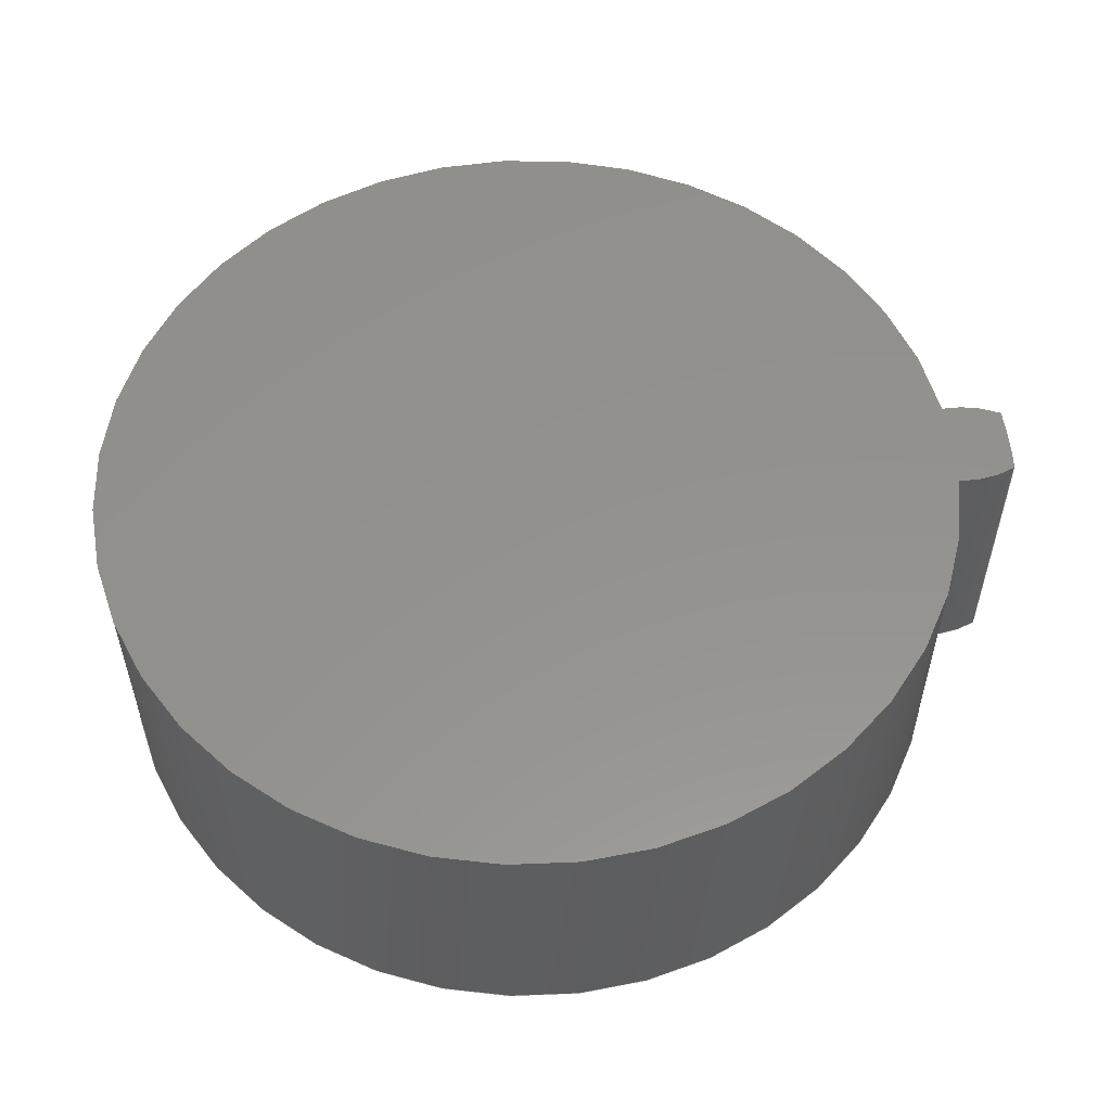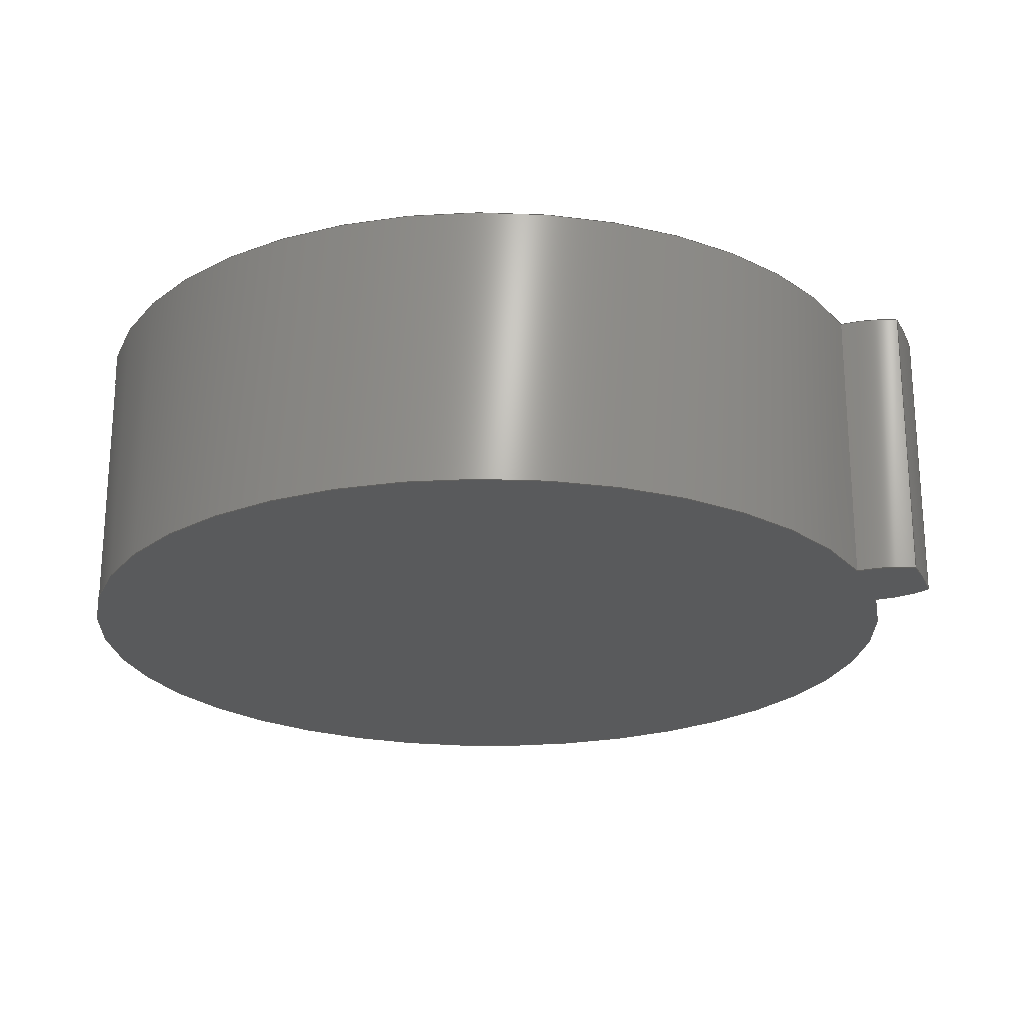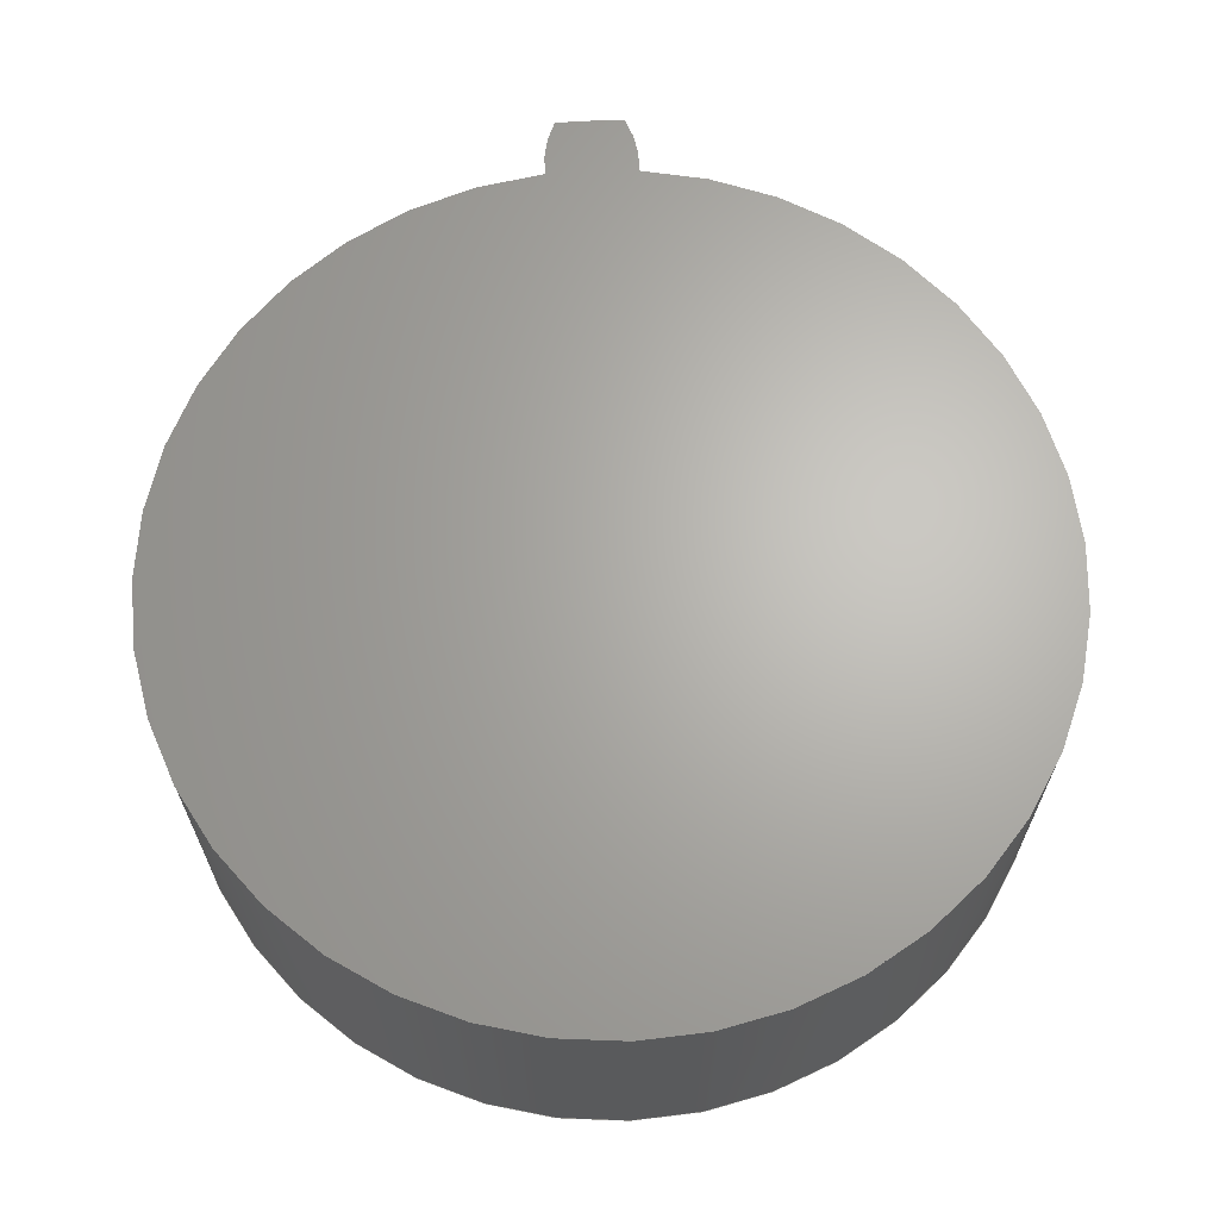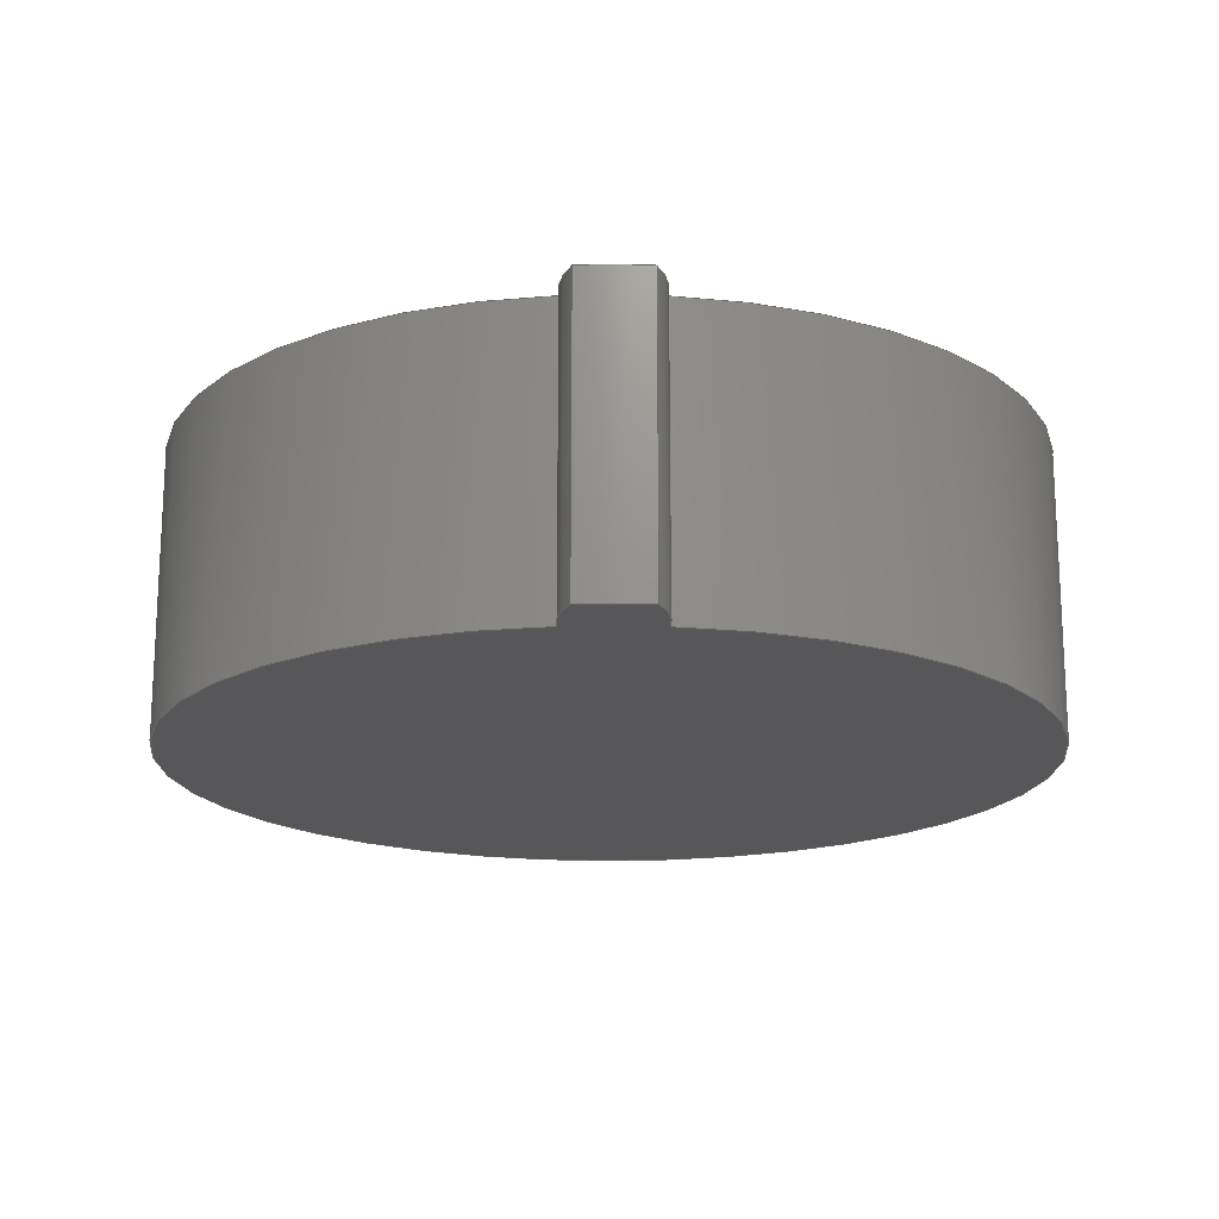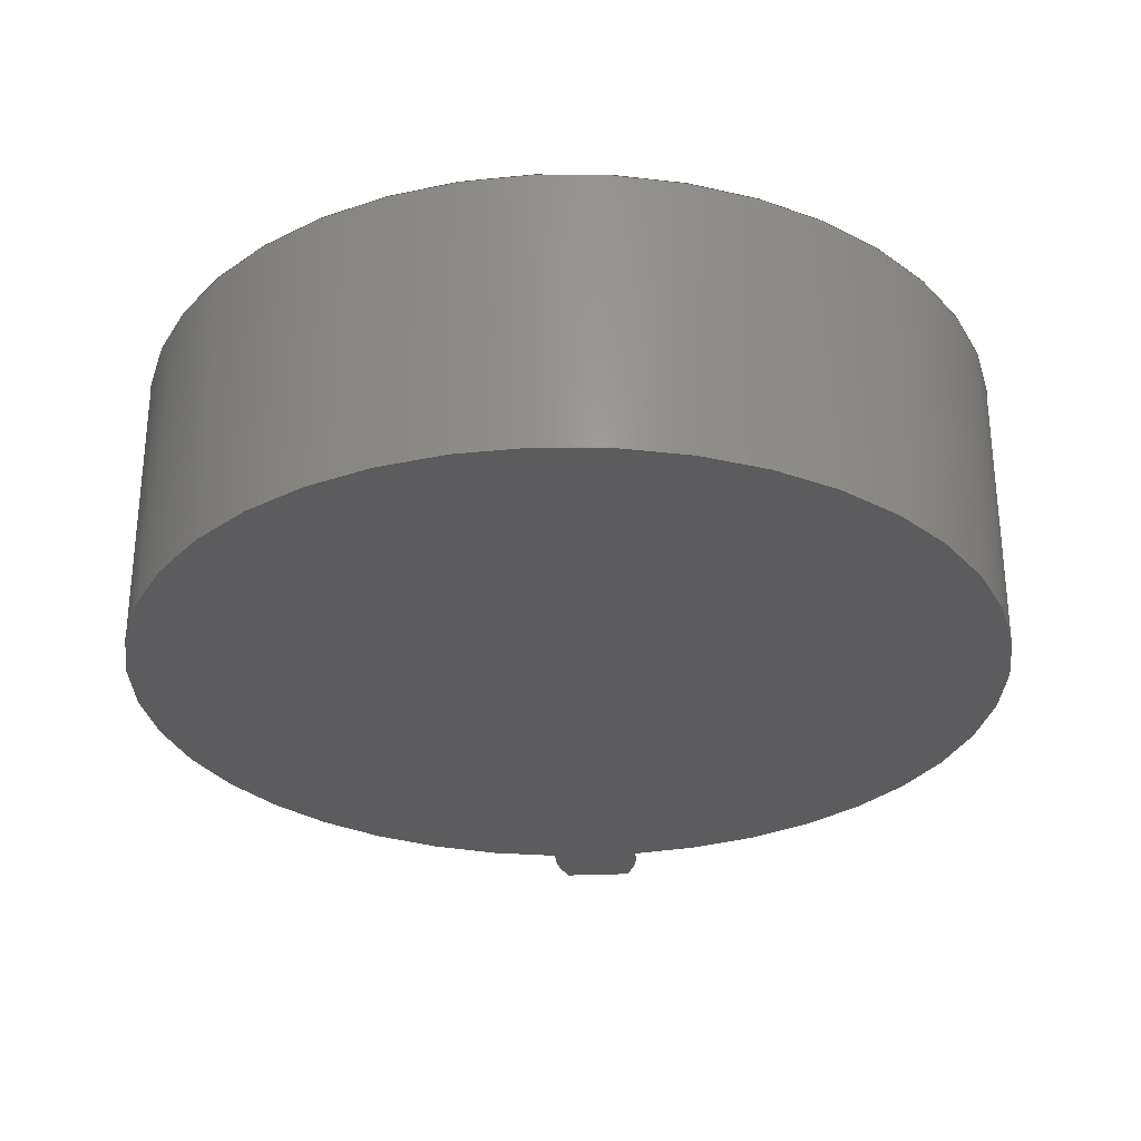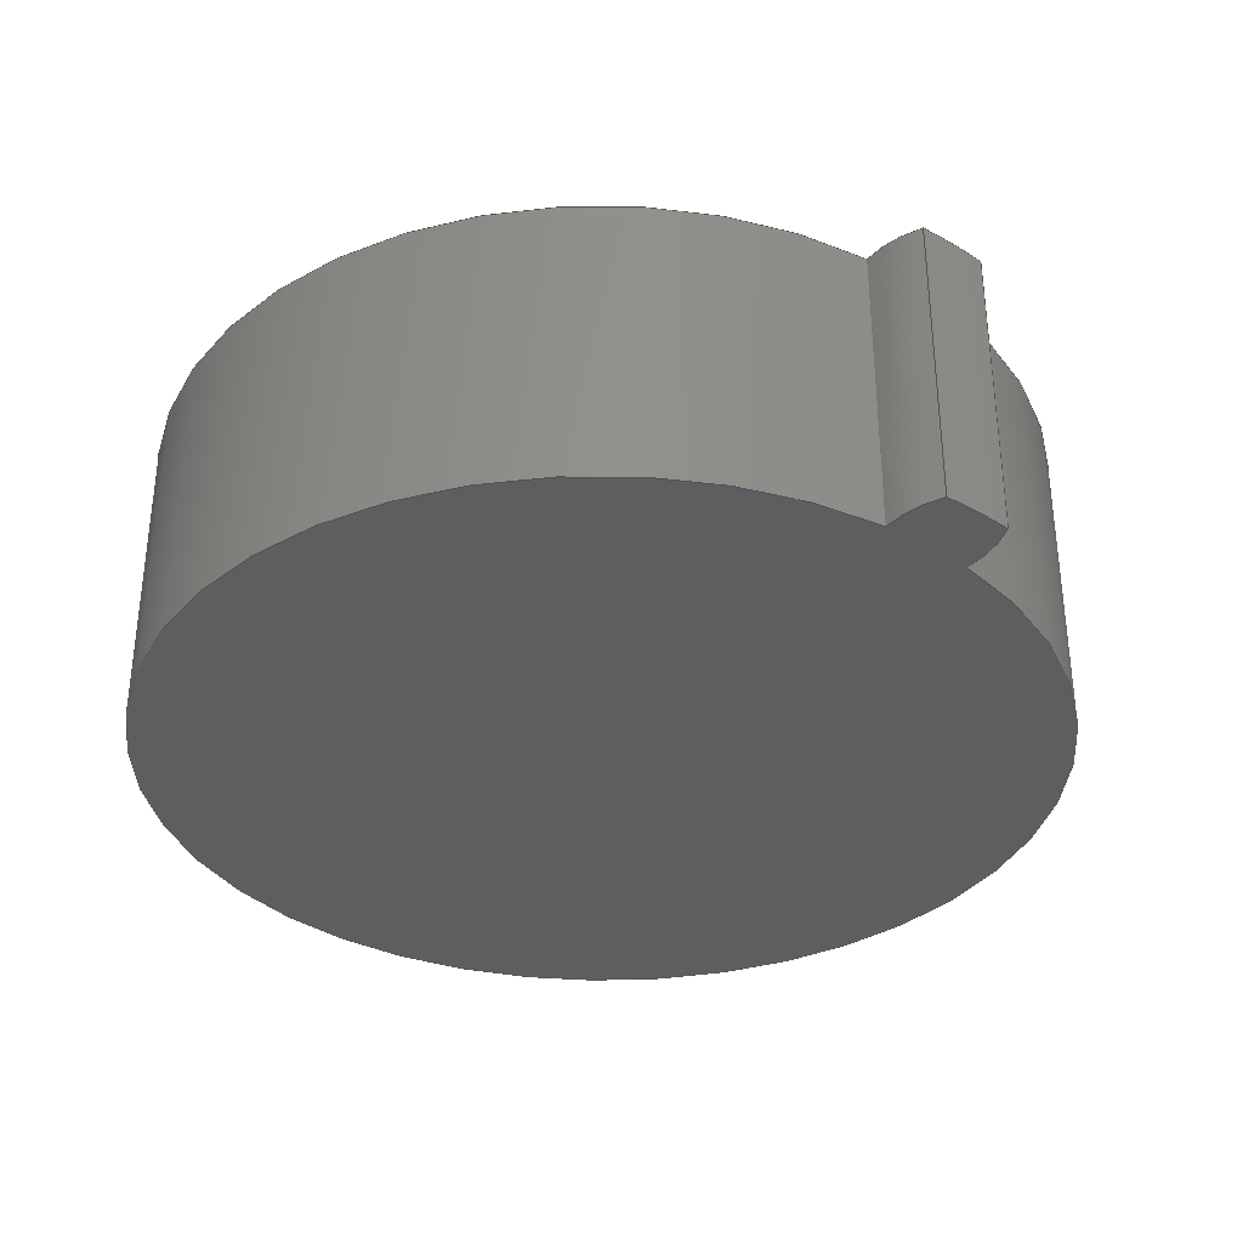
<metadata>
{"format":"step","ext":"step","renderer":"f3d","projection":"perspective","resolution":1024,"background":"white","views":[{"elev":55.7,"azim":84.6,"up":"+Z"},{"elev":-22.8,"azim":110.8,"up":"+Z"},{"elev":65.8,"azim":-2.4,"up":"+Z"},{"elev":-17.9,"azim":179.5,"up":"+Z"},{"elev":-29.6,"azim":4.0,"up":"+Z"},{"elev":-34.6,"azim":141.8,"up":"+Z"}]}
</metadata>
<code>
ISO-10303-21;
DATA;
#1=MECHANICAL_DESIGN_GEOMETRIC_PRESENTATION_REPRESENTATION('',(#4),#182);
#2=SHAPE_REPRESENTATION_RELATIONSHIP('SRR','None',#189,#3);
#3=ADVANCED_BREP_SHAPE_REPRESENTATION('',(#5),#181);
#4=STYLED_ITEM('',(#199),#5);
#5=MANIFOLD_SOLID_BREP('Body1',#90);
#6=LINE('',#164,#10);
#7=LINE('',#167,#11);
#8=LINE('',#171,#12);
#9=LINE('',#175,#13);
#10=VECTOR('',#132,1);
#11=VECTOR('',#135,1);
#12=VECTOR('',#140,1);
#13=VECTOR('',#145,1);
#14=CYLINDRICAL_SURFACE('',#109,0.3633);
#15=CYLINDRICAL_SURFACE('',#111,1.7);
#16=CYLINDRICAL_SURFACE('',#113,0.3633);
#17=CYLINDRICAL_SURFACE('',#115,1.5);
#18=FACE_OUTER_BOUND('',#24,.T.);
#19=FACE_OUTER_BOUND('',#25,.T.);
#20=FACE_OUTER_BOUND('',#26,.T.);
#21=FACE_OUTER_BOUND('',#27,.T.);
#22=FACE_OUTER_BOUND('',#28,.T.);
#23=FACE_OUTER_BOUND('',#29,.T.);
#24=EDGE_LOOP('',(#58,#59,#60,#61));
#25=EDGE_LOOP('',(#62,#63,#64,#65));
#26=EDGE_LOOP('',(#66,#67,#68,#69));
#27=EDGE_LOOP('',(#70,#71,#72,#73));
#28=EDGE_LOOP('',(#74,#75,#76,#77));
#29=EDGE_LOOP('',(#78,#79,#80,#81));
#30=CIRCLE('',#105,1.5);
#31=CIRCLE('',#106,0.3633);
#32=CIRCLE('',#107,1.7);
#33=CIRCLE('',#108,0.3633);
#34=CIRCLE('',#110,0.3633);
#35=CIRCLE('',#112,1.7);
#36=CIRCLE('',#114,0.3633);
#37=CIRCLE('',#116,1.5);
#38=VERTEX_POINT('',#154);
#39=VERTEX_POINT('',#155);
#40=VERTEX_POINT('',#157);
#41=VERTEX_POINT('',#159);
#42=VERTEX_POINT('',#163);
#43=VERTEX_POINT('',#165);
#44=VERTEX_POINT('',#169);
#45=VERTEX_POINT('',#173);
#46=EDGE_CURVE('',#38,#39,#30,.T.);
#47=EDGE_CURVE('',#40,#38,#31,.T.);
#48=EDGE_CURVE('',#41,#40,#32,.T.);
#49=EDGE_CURVE('',#39,#41,#33,.T.);
#50=EDGE_CURVE('',#38,#42,#6,.T.);
#51=EDGE_CURVE('',#43,#42,#34,.T.);
#52=EDGE_CURVE('',#40,#43,#7,.T.);
#53=EDGE_CURVE('',#44,#43,#35,.T.);
#54=EDGE_CURVE('',#41,#44,#8,.T.);
#55=EDGE_CURVE('',#45,#44,#36,.T.);
#56=EDGE_CURVE('',#39,#45,#9,.T.);
#57=EDGE_CURVE('',#42,#45,#37,.T.);
#58=ORIENTED_EDGE('',*,*,#46,.F.);
#59=ORIENTED_EDGE('',*,*,#47,.F.);
#60=ORIENTED_EDGE('',*,*,#48,.F.);
#61=ORIENTED_EDGE('',*,*,#49,.F.);
#62=ORIENTED_EDGE('',*,*,#47,.T.);
#63=ORIENTED_EDGE('',*,*,#50,.T.);
#64=ORIENTED_EDGE('',*,*,#51,.F.);
#65=ORIENTED_EDGE('',*,*,#52,.F.);
#66=ORIENTED_EDGE('',*,*,#48,.T.);
#67=ORIENTED_EDGE('',*,*,#52,.T.);
#68=ORIENTED_EDGE('',*,*,#53,.F.);
#69=ORIENTED_EDGE('',*,*,#54,.F.);
#70=ORIENTED_EDGE('',*,*,#49,.T.);
#71=ORIENTED_EDGE('',*,*,#54,.T.);
#72=ORIENTED_EDGE('',*,*,#55,.F.);
#73=ORIENTED_EDGE('',*,*,#56,.F.);
#74=ORIENTED_EDGE('',*,*,#46,.T.);
#75=ORIENTED_EDGE('',*,*,#56,.T.);
#76=ORIENTED_EDGE('',*,*,#57,.F.);
#77=ORIENTED_EDGE('',*,*,#50,.F.);
#78=ORIENTED_EDGE('',*,*,#57,.T.);
#79=ORIENTED_EDGE('',*,*,#55,.T.);
#80=ORIENTED_EDGE('',*,*,#53,.T.);
#81=ORIENTED_EDGE('',*,*,#51,.T.);
#82=PLANE('',#104);
#83=PLANE('',#117);
#84=ADVANCED_FACE('',(#18),#82,.F.);
#85=ADVANCED_FACE('',(#19),#14,.T.);
#86=ADVANCED_FACE('',(#20),#15,.T.);
#87=ADVANCED_FACE('',(#21),#16,.T.);
#88=ADVANCED_FACE('',(#22),#17,.T.);
#89=ADVANCED_FACE('',(#23),#83,.T.);
#90=CLOSED_SHELL('',(#84,#85,#86,#87,#88,#89));
#91=DERIVED_UNIT_ELEMENT(#93,1);
#92=DERIVED_UNIT_ELEMENT(#184,3);
#93=(
MASS_UNIT()
NAMED_UNIT(*)
SI_UNIT(.KILO.,.GRAM.)
);
#94=DERIVED_UNIT((#91,#92));
#95=MEASURE_REPRESENTATION_ITEM('density measure',
POSITIVE_RATIO_MEASURE(7850),#94);
#96=PROPERTY_DEFINITION_REPRESENTATION(#101,#98);
#97=PROPERTY_DEFINITION_REPRESENTATION(#102,#99);
#98=REPRESENTATION('material name',(#100),#181);
#99=REPRESENTATION('density',(#95),#181);
#100=DESCRIPTIVE_REPRESENTATION_ITEM('Steel','Steel');
#101=PROPERTY_DEFINITION('material property','material name',#191);
#102=PROPERTY_DEFINITION('material property','density of part',#191);
#103=AXIS2_PLACEMENT_3D('placement',#152,#118,#119);
#104=AXIS2_PLACEMENT_3D('',#153,#120,#121);
#105=AXIS2_PLACEMENT_3D('',#156,#122,#123);
#106=AXIS2_PLACEMENT_3D('',#158,#124,#125);
#107=AXIS2_PLACEMENT_3D('',#160,#126,#127);
#108=AXIS2_PLACEMENT_3D('',#161,#128,#129);
#109=AXIS2_PLACEMENT_3D('',#162,#130,#131);
#110=AXIS2_PLACEMENT_3D('',#166,#133,#134);
#111=AXIS2_PLACEMENT_3D('',#168,#136,#137);
#112=AXIS2_PLACEMENT_3D('',#170,#138,#139);
#113=AXIS2_PLACEMENT_3D('',#172,#141,#142);
#114=AXIS2_PLACEMENT_3D('',#174,#143,#144);
#115=AXIS2_PLACEMENT_3D('',#176,#146,#147);
#116=AXIS2_PLACEMENT_3D('',#177,#148,#149);
#117=AXIS2_PLACEMENT_3D('',#178,#150,#151);
#118=DIRECTION('axis',(0,0,1));
#119=DIRECTION('refdir',(1,0,0));
#120=DIRECTION('center_axis',(0,0,1));
#121=DIRECTION('ref_axis',(1,0,0));
#122=DIRECTION('center_axis',(0,0,1));
#123=DIRECTION('ref_axis',(-0.1045,0.9945,0));
#124=DIRECTION('center_axis',(0,0,1));
#125=DIRECTION('ref_axis',(-0.8894,0.4572,0));
#126=DIRECTION('center_axis',(0,0,1));
#127=DIRECTION('ref_axis',(1,0,0));
#128=DIRECTION('center_axis',(0,0,1));
#129=DIRECTION('ref_axis',(0.9945,-0.1045,0));
#130=DIRECTION('center_axis',(0,0,1));
#131=DIRECTION('ref_axis',(-0.8894,0.4572,0));
#132=DIRECTION('',(0,0,1));
#133=DIRECTION('center_axis',(0,0,1));
#134=DIRECTION('ref_axis',(-0.8894,0.4572,0));
#135=DIRECTION('',(0,0,1));
#136=DIRECTION('center_axis',(0,0,1));
#137=DIRECTION('ref_axis',(1,0,0));
#138=DIRECTION('center_axis',(0,0,1));
#139=DIRECTION('ref_axis',(1,0,0));
#140=DIRECTION('',(0,0,1));
#141=DIRECTION('center_axis',(0,0,1));
#142=DIRECTION('ref_axis',(0.9945,-0.1045,0));
#143=DIRECTION('center_axis',(0,0,1));
#144=DIRECTION('ref_axis',(0.9945,-0.1045,0));
#145=DIRECTION('',(0,0,1));
#146=DIRECTION('center_axis',(0,0,1));
#147=DIRECTION('ref_axis',(2.776e-16,-1,0));
#148=DIRECTION('center_axis',(0,0,1));
#149=DIRECTION('ref_axis',(-0.1045,0.9945,0));
#150=DIRECTION('center_axis',(0,0,1));
#151=DIRECTION('ref_axis',(1,0,0));
#152=CARTESIAN_POINT('',(0,0,0));
#153=CARTESIAN_POINT('Origin',(0,0.1,0));
#154=CARTESIAN_POINT('',(-0.1568,1.492,0));
#155=CARTESIAN_POINT('',(0.1568,1.492,0));
#156=CARTESIAN_POINT('Origin',(0,0,0));
#157=CARTESIAN_POINT('',(-0.1186,1.696,0));
#158=CARTESIAN_POINT('Origin',(0.2045,1.53,0));
#159=CARTESIAN_POINT('',(0.1186,1.696,0));
#160=CARTESIAN_POINT('Origin',(0,0,0));
#161=CARTESIAN_POINT('Origin',(-0.2045,1.53,0));
#162=CARTESIAN_POINT('Origin',(0.2045,1.53,0));
#163=CARTESIAN_POINT('',(-0.1568,1.492,1));
#164=CARTESIAN_POINT('',(-0.1568,1.492,0));
#165=CARTESIAN_POINT('',(-0.1186,1.696,1));
#166=CARTESIAN_POINT('Origin',(0.2045,1.53,1));
#167=CARTESIAN_POINT('',(-0.1186,1.696,0));
#168=CARTESIAN_POINT('Origin',(0,0,0));
#169=CARTESIAN_POINT('',(0.1186,1.696,1));
#170=CARTESIAN_POINT('Origin',(0,0,1));
#171=CARTESIAN_POINT('',(0.1186,1.696,0));
#172=CARTESIAN_POINT('Origin',(-0.2045,1.53,0));
#173=CARTESIAN_POINT('',(0.1568,1.492,1));
#174=CARTESIAN_POINT('Origin',(-0.2045,1.53,1));
#175=CARTESIAN_POINT('',(0.1568,1.492,0));
#176=CARTESIAN_POINT('Origin',(0,0,0));
#177=CARTESIAN_POINT('Origin',(0,0,1));
#178=CARTESIAN_POINT('Origin',(0,0.1,1));
#179=UNCERTAINTY_MEASURE_WITH_UNIT(LENGTH_MEASURE(0.001),#183,
'DISTANCE_ACCURACY_VALUE',
'Maximum model space distance between geometric entities at asserted c
onnectivities');
#180=UNCERTAINTY_MEASURE_WITH_UNIT(LENGTH_MEASURE(0.001),#183,
'DISTANCE_ACCURACY_VALUE',
'Maximum model space distance between geometric entities at asserted c
onnectivities');
#181=(
GEOMETRIC_REPRESENTATION_CONTEXT(3)
GLOBAL_UNCERTAINTY_ASSIGNED_CONTEXT((#179))
GLOBAL_UNIT_ASSIGNED_CONTEXT((#183,#185,#186))
REPRESENTATION_CONTEXT('','3D')
);
#182=(
GEOMETRIC_REPRESENTATION_CONTEXT(3)
GLOBAL_UNCERTAINTY_ASSIGNED_CONTEXT((#180))
GLOBAL_UNIT_ASSIGNED_CONTEXT((#183,#185,#186))
REPRESENTATION_CONTEXT('','3D')
);
#183=(
LENGTH_UNIT()
NAMED_UNIT(*)
SI_UNIT(.CENTI.,.METRE.)
);
#184=(
LENGTH_UNIT()
NAMED_UNIT(*)
SI_UNIT($,.METRE.)
);
#185=(
NAMED_UNIT(*)
PLANE_ANGLE_UNIT()
SI_UNIT($,.RADIAN.)
);
#186=(
NAMED_UNIT(*)
SI_UNIT($,.STERADIAN.)
SOLID_ANGLE_UNIT()
);
#187=SHAPE_DEFINITION_REPRESENTATION(#188,#189);
#188=PRODUCT_DEFINITION_SHAPE('',$,#191);
#189=SHAPE_REPRESENTATION('',(#103),#181);
#190=PRODUCT_DEFINITION_CONTEXT('part definition',#195,'design');
#191=PRODUCT_DEFINITION('1Kolo zebate','1Kolo zebate',#192,#190);
#192=PRODUCT_DEFINITION_FORMATION('',$,#197);
#193=PRODUCT_RELATED_PRODUCT_CATEGORY('1Kolo zebate','1Kolo zebate',(#197));
#194=APPLICATION_PROTOCOL_DEFINITION('international standard',
'automotive_design',2009,#195);
#195=APPLICATION_CONTEXT(
'Core Data for Automotive Mechanical Design Process');
#196=PRODUCT_CONTEXT('part definition',#195,'mechanical');
#197=PRODUCT('1Kolo zebate','1Kolo zebate',$,(#196));
#198=PRESENTATION_STYLE_ASSIGNMENT((#200));
#199=PRESENTATION_STYLE_ASSIGNMENT((#201));
#200=SURFACE_STYLE_USAGE(.BOTH.,#202);
#201=SURFACE_STYLE_USAGE(.BOTH.,#203);
#202=SURFACE_SIDE_STYLE('',(#204));
#203=SURFACE_SIDE_STYLE('',(#205));
#204=SURFACE_STYLE_FILL_AREA(#206);
#205=SURFACE_STYLE_FILL_AREA(#207);
#206=FILL_AREA_STYLE('Steel - Satin',(#208));
#207=FILL_AREA_STYLE('Stainless Steel - Satin',(#209));
#208=FILL_AREA_STYLE_COLOUR('Steel - Satin',#210);
#209=FILL_AREA_STYLE_COLOUR('Stainless Steel - Satin',#211);
#210=COLOUR_RGB('Steel - Satin',0.6275,0.6275,0.6275);
#211=COLOUR_RGB('Stainless Steel - Satin',0.7961,0.7961,
0.7961);
ENDSEC;
END-ISO-10303-21;

</code>
